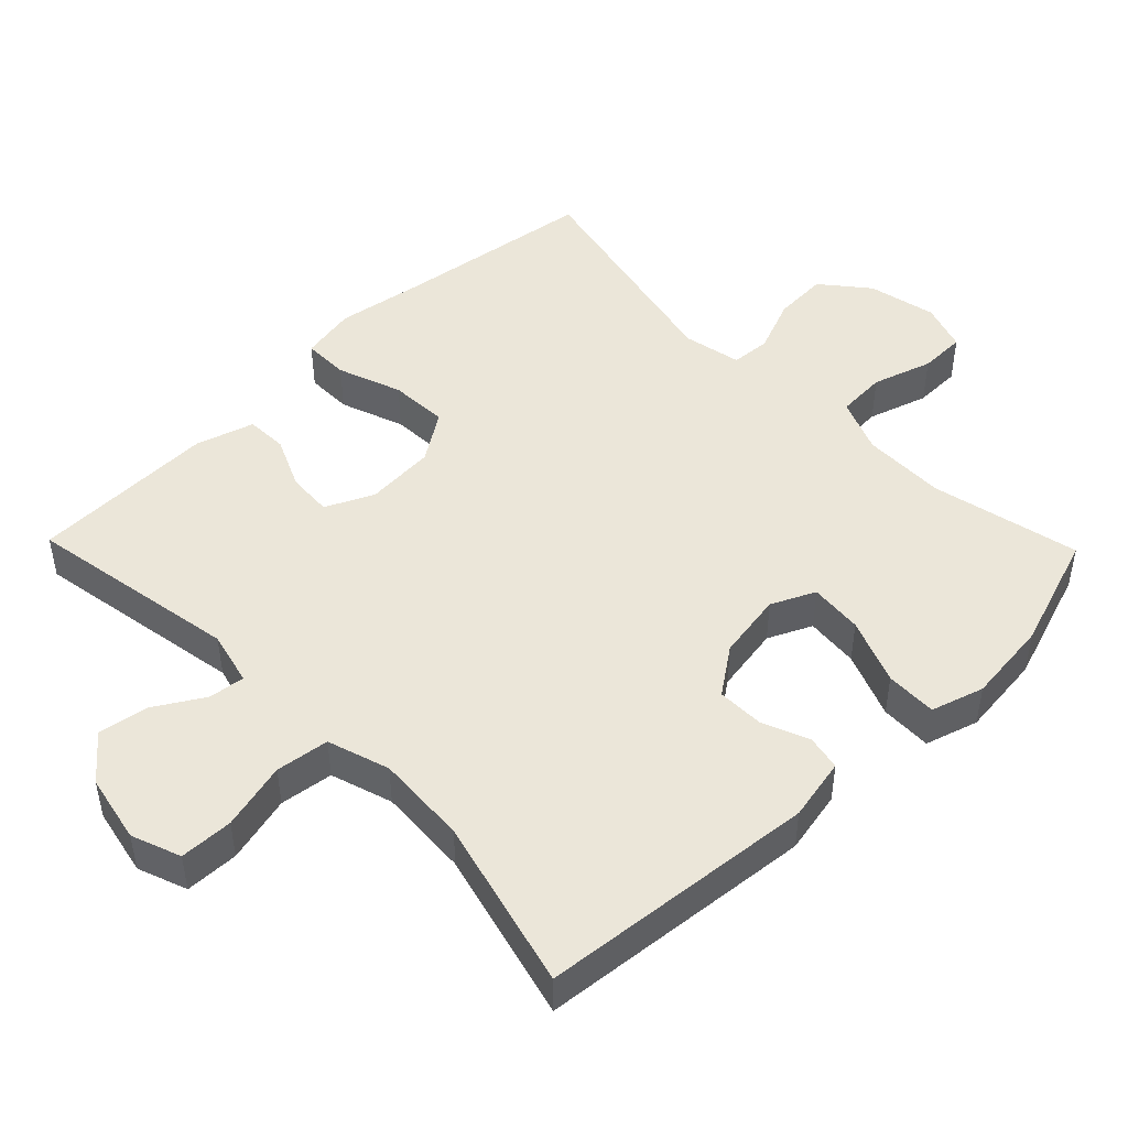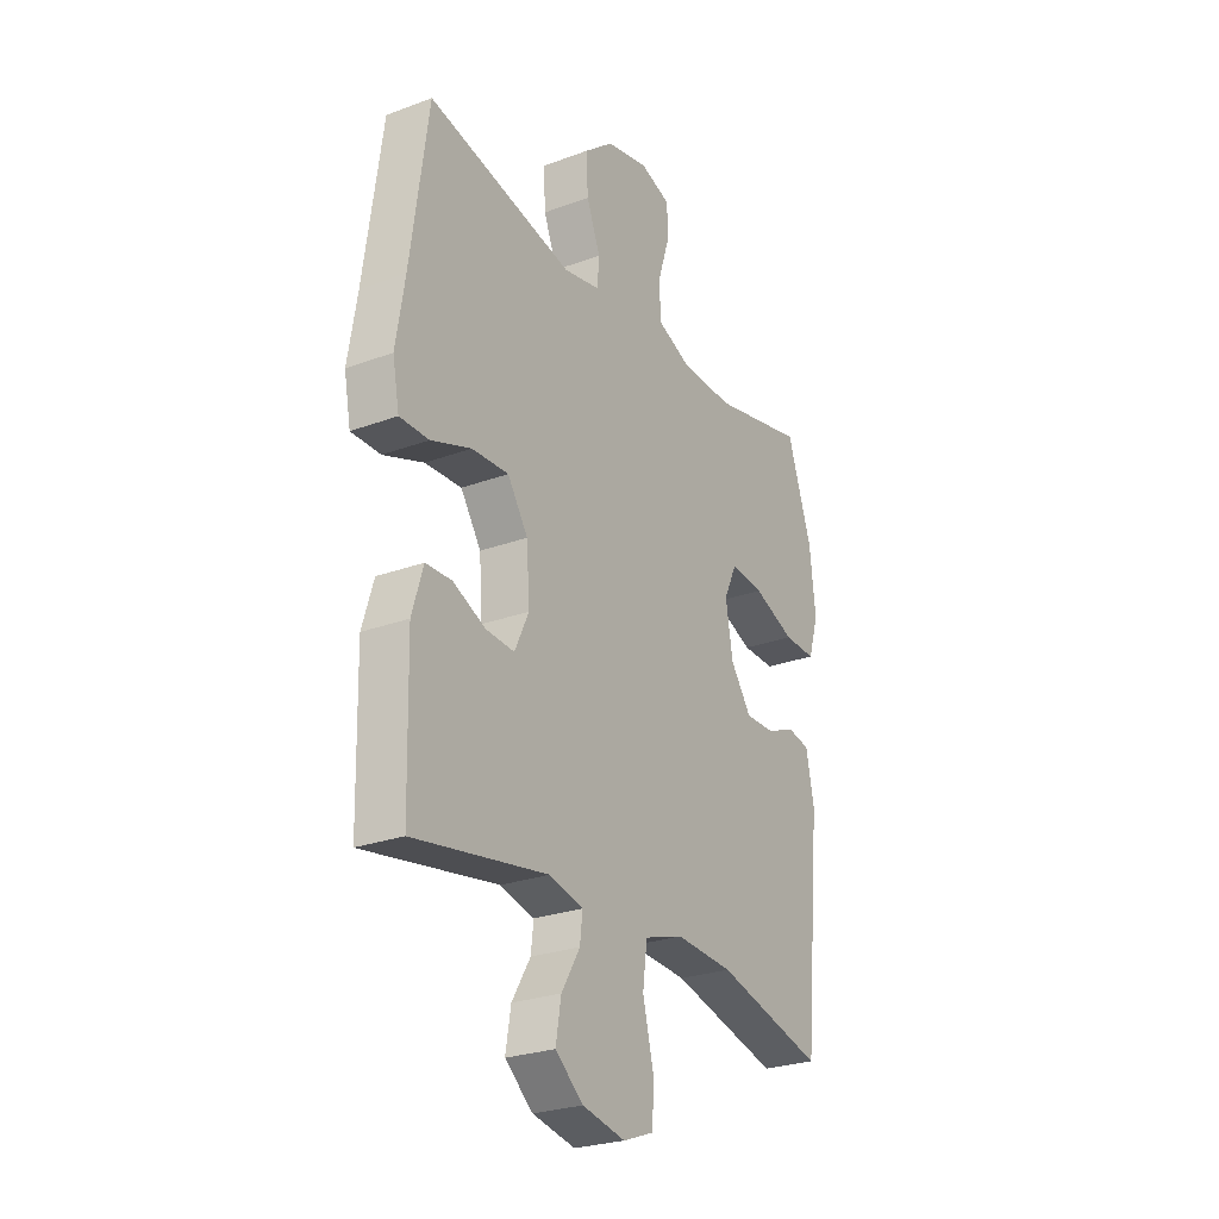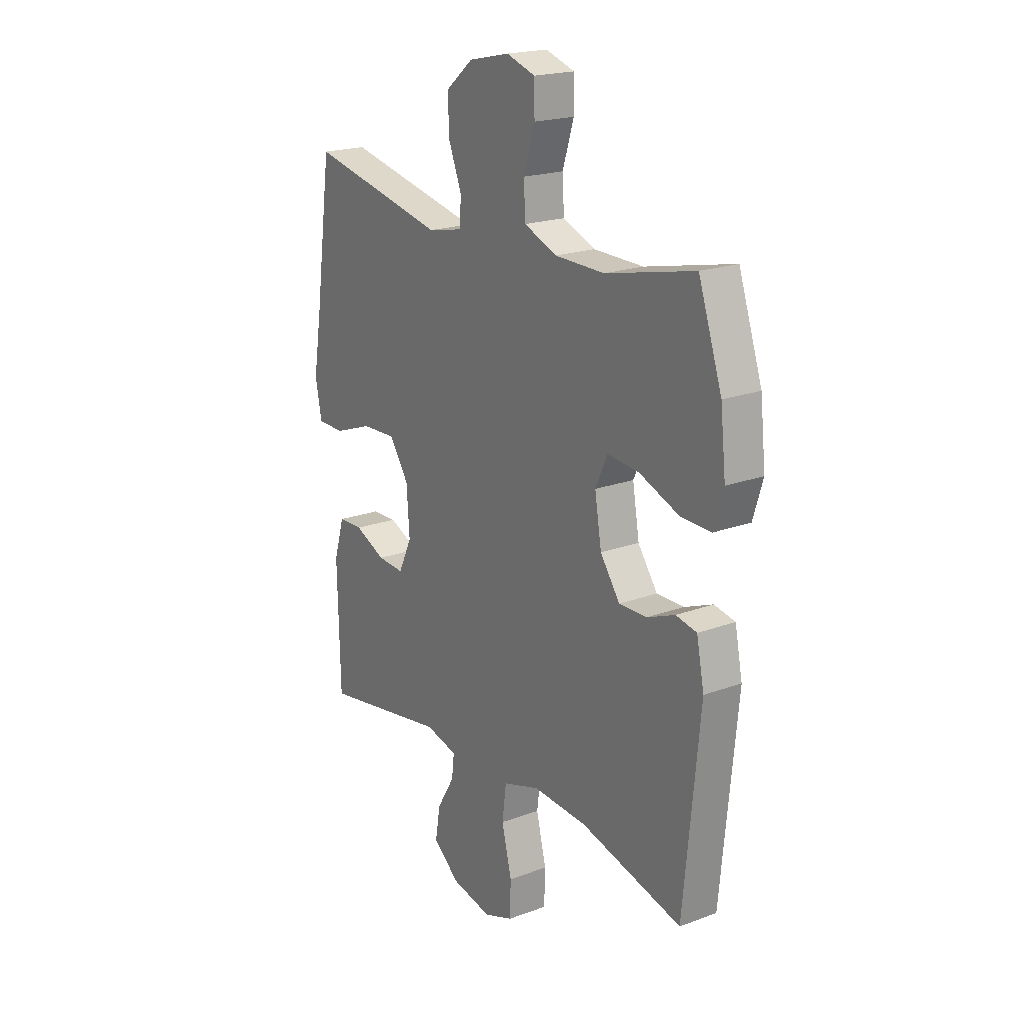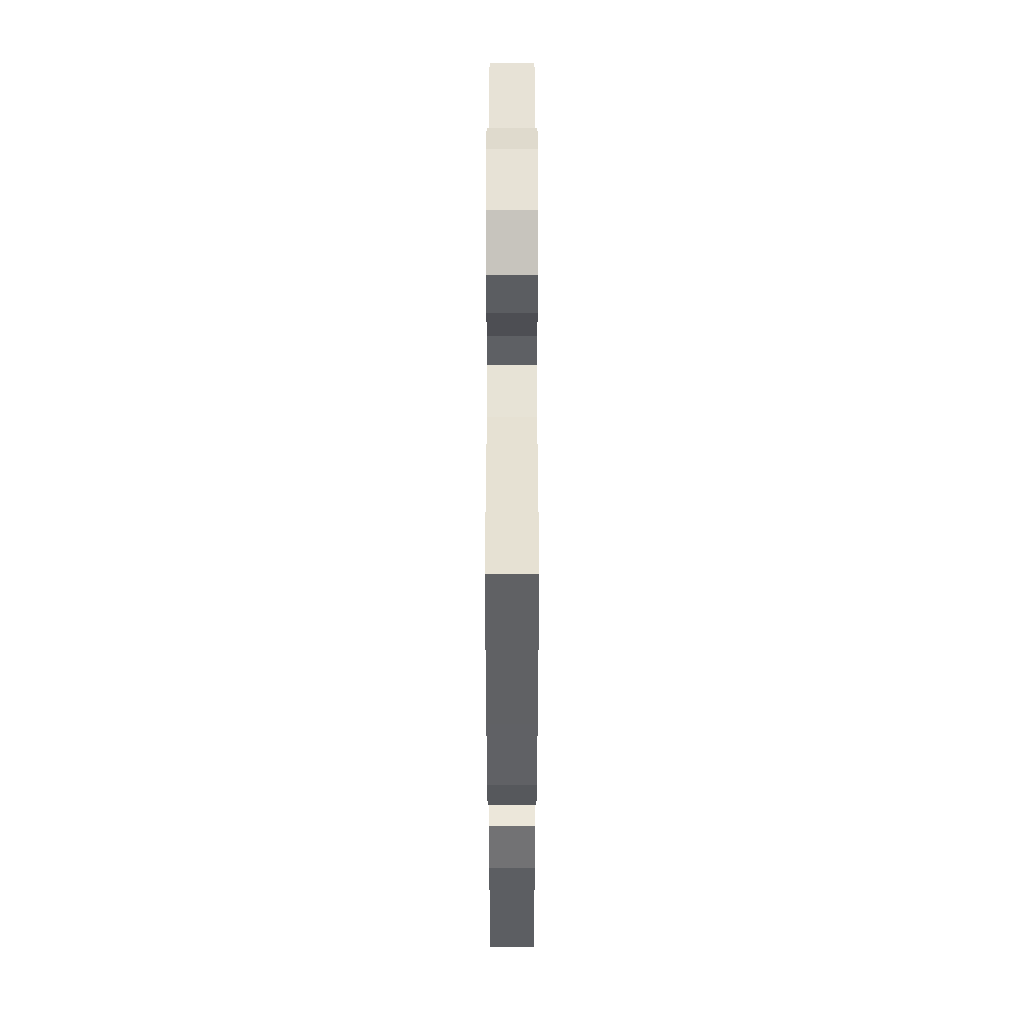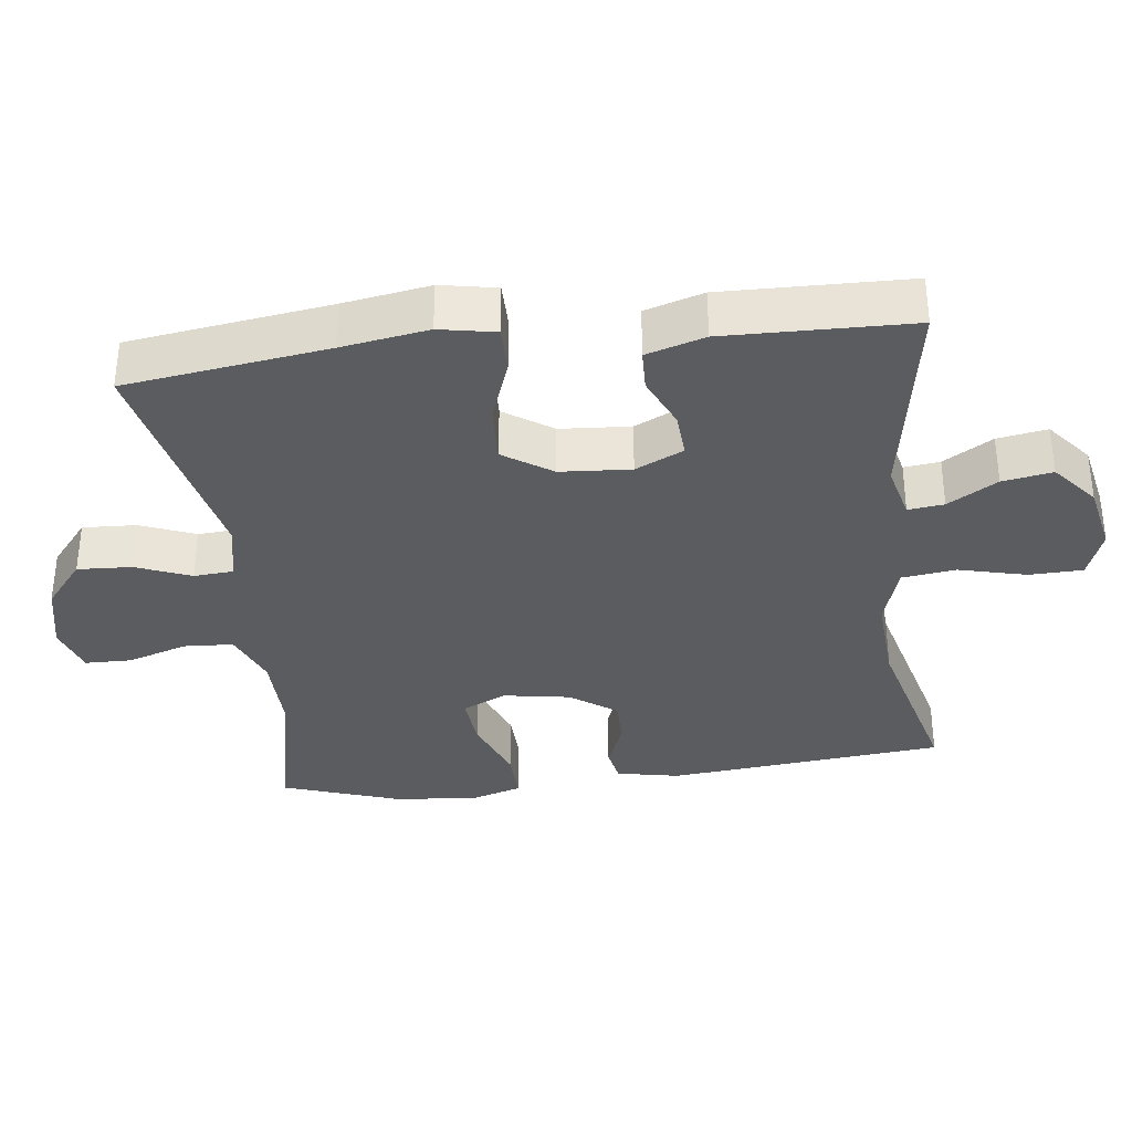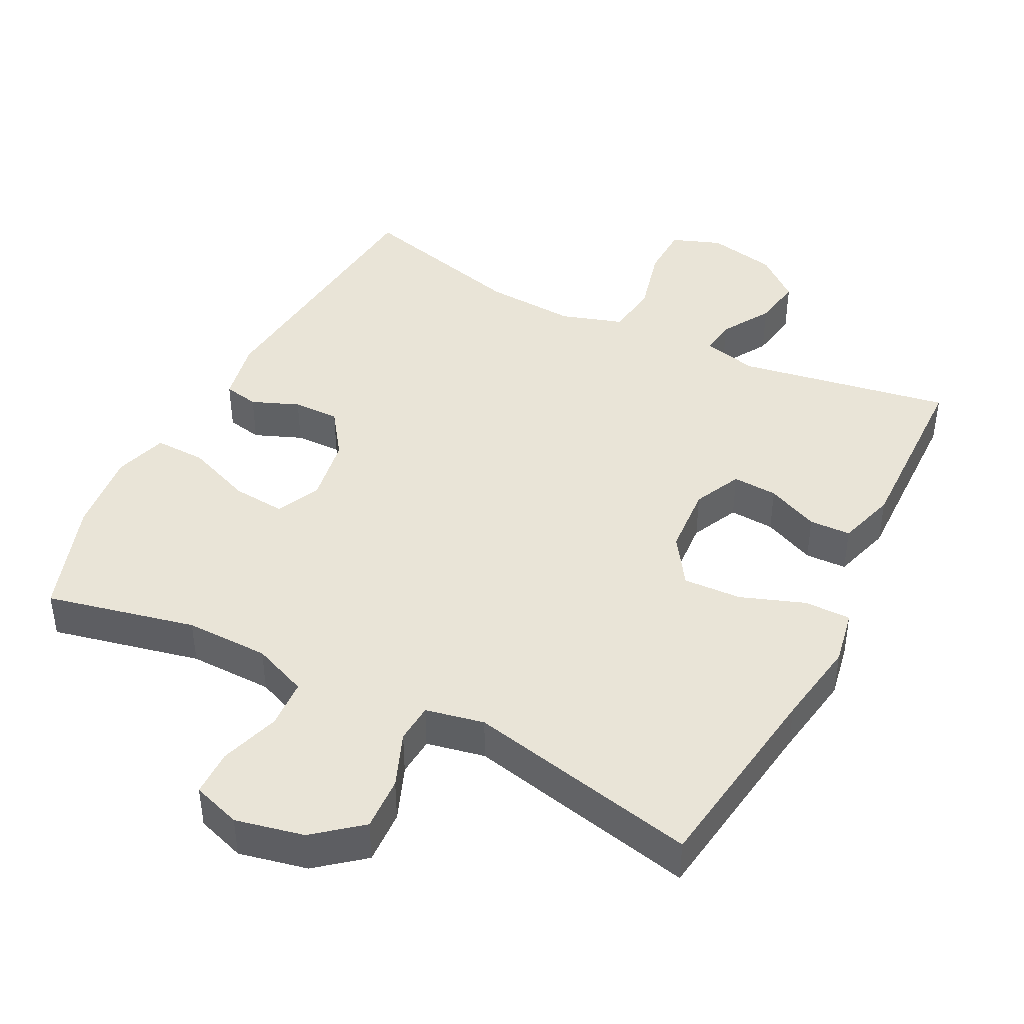
<metadata>
{"format":"obj","ext":"obj","renderer":"f3d","projection":"perspective","resolution":1024,"background":"white","views":[{"elev":47.4,"azim":-134.2,"up":"+Y"},{"elev":-26.1,"azim":120.4,"up":"+Z"},{"elev":20.1,"azim":-124.2,"up":"+Z"},{"elev":51.1,"azim":90.0,"up":"+Z"},{"elev":-34.7,"azim":97.0,"up":"+Y"},{"elev":43.0,"azim":27.0,"up":"+Y"}]}
</metadata>
<code>
v 0.5 0.07 -0.5
v 0.197 0.07 -0.448
v 0.12 0.07 -0.467
v 0.126 0.07 -0.518
v 0.168 0.07 -0.588
v 0.18 0.07 -0.659
v 0.117 0.07 -0.711
v 0.02 0.07 -0.731
v -0.05 0.07 -0.705
v -0.052 0.07 -0.629
v -0.028 0.07 -0.533
v -0.038 0.07 -0.457
v -0.126 0.07 -0.429
v -0.256 0.07 -0.437
v -0.5 0.07 -0.5
v -0.538 0.07 -0.107
v -0.52 0.07 -0.018
v -0.47 0.07 -0.008
v -0.403 0.07 -0.035
v -0.337 0.07 -0.036
v -0.29 0.07 0.03
v -0.274 0.07 0.125
v -0.303 0.07 0.187
v -0.379 0.07 0.18
v -0.473 0.07 0.143
v -0.546 0.07 0.141
v -0.569 0.07 0.216
v -0.556 0.07 0.335
v -0.5 0.07 0.5
v -0.288 0.07 0.453
v -0.169 0.07 0.455
v -0.091 0.07 0.487
v -0.087 0.07 0.557
v -0.114 0.07 0.642
v -0.113 0.07 0.708
v -0.044 0.07 0.731
v 0.053 0.07 0.71
v 0.119 0.07 0.656
v 0.115 0.07 0.579
v 0.084 0.07 0.501
v 0.088 0.07 0.445
v 0.171 0.07 0.428
v 0.5 0.07 0.5
v 0.54 0.07 0.214
v 0.56 0.07 0.091
v 0.545 0.07 0.012
v 0.479 0.07 0.012
v 0.388 0.07 0.045
v 0.305 0.07 0.049
v 0.259 0.07 -0.02
v 0.252 0.07 -0.12
v 0.284 0.07 -0.188
v 0.348 0.07 -0.184
v 0.422 0.07 -0.151
v 0.481 0.07 -0.153
v 0.506 0.07 -0.236
v 0.5 0 -0.5
v 0.197 0 -0.448
v 0.12 0 -0.467
v 0.126 0 -0.518
v 0.168 0 -0.588
v 0.18 0 -0.659
v 0.117 0 -0.711
v 0.02 0 -0.731
v -0.05 0 -0.705
v -0.052 0 -0.629
v -0.028 0 -0.533
v -0.038 0 -0.457
v -0.126 0 -0.429
v -0.256 0 -0.437
v -0.5 0 -0.5
v -0.538 0 -0.107
v -0.52 0 -0.018
v -0.47 0 -0.008
v -0.403 0 -0.035
v -0.337 0 -0.036
v -0.29 0 0.03
v -0.274 0 0.125
v -0.303 0 0.187
v -0.379 0 0.18
v -0.473 0 0.143
v -0.546 0 0.141
v -0.569 0 0.216
v -0.556 0 0.335
v -0.5 0 0.5
v -0.288 0 0.453
v -0.169 0 0.455
v -0.091 0 0.487
v -0.087 0 0.557
v -0.114 0 0.642
v -0.113 0 0.708
v -0.044 0 0.731
v 0.053 0 0.71
v 0.119 0 0.656
v 0.115 0 0.579
v 0.084 0 0.501
v 0.088 0 0.445
v 0.171 0 0.428
v 0.5 0 0.5
v 0.54 0 0.214
v 0.56 0 0.091
v 0.545 0 0.012
v 0.479 0 0.012
v 0.388 0 0.045
v 0.305 0 0.049
v 0.259 0 -0.02
v 0.252 0 -0.12
v 0.284 0 -0.188
v 0.348 0 -0.184
v 0.422 0 -0.151
v 0.481 0 -0.153
v 0.506 0 -0.236
f 53 54 55 56
f 52 53 56 1
f 45 46 47 48
f 44 45 48 49
f 42 43 44 49
f 41 42 49 50
f 37 38 39 40
f 37 40 41
f 36 37 41
f 33 34 35 36
f 32 33 36 41
f 31 32 41 50
f 27 28 29 30
f 24 25 26 27
f 23 24 27 30
f 22 23 30 31
f 16 17 18 19
f 14 15 16 19
f 13 14 19 20
f 12 13 20 21
f 8 9 10 11
f 8 11 12
f 7 8 12
f 4 5 6 7
f 3 4 7 12
f 2 3 12 21
f 52 1 2 21
f 22 31 50 51
f 21 22 51 52
f 112 111 110 109
f 57 112 109 108
f 104 103 102 101
f 105 104 101 100
f 105 100 99 98
f 106 105 98 97
f 96 95 94 93
f 97 96 93
f 97 93 92
f 92 91 90 89
f 97 92 89 88
f 106 97 88 87
f 86 85 84 83
f 83 82 81 80
f 86 83 80 79
f 87 86 79 78
f 75 74 73 72
f 75 72 71 70
f 76 75 70 69
f 77 76 69 68
f 67 66 65 64
f 68 67 64
f 68 64 63
f 63 62 61 60
f 68 63 60 59
f 77 68 59 58
f 77 58 57 108
f 107 106 87 78
f 108 107 78 77
f 1 57 58 2
f 2 58 59 3
f 3 59 60 4
f 4 60 61 5
f 5 61 62 6
f 6 62 63 7
f 7 63 64 8
f 8 64 65 9
f 9 65 66 10
f 10 66 67 11
f 11 67 68 12
f 12 68 69 13
f 13 69 70 14
f 14 70 71 15
f 15 71 72 16
f 16 72 73 17
f 17 73 74 18
f 18 74 75 19
f 19 75 76 20
f 20 76 77 21
f 21 77 78 22
f 22 78 79 23
f 23 79 80 24
f 24 80 81 25
f 25 81 82 26
f 26 82 83 27
f 27 83 84 28
f 28 84 85 29
f 29 85 86 30
f 30 86 87 31
f 31 87 88 32
f 32 88 89 33
f 33 89 90 34
f 34 90 91 35
f 35 91 92 36
f 36 92 93 37
f 37 93 94 38
f 38 94 95 39
f 39 95 96 40
f 40 96 97 41
f 41 97 98 42
f 42 98 99 43
f 43 99 100 44
f 44 100 101 45
f 45 101 102 46
f 46 102 103 47
f 47 103 104 48
f 48 104 105 49
f 49 105 106 50
f 50 106 107 51
f 51 107 108 52
f 52 108 109 53
f 53 109 110 54
f 54 110 111 55
f 55 111 112 56
f 56 112 57 1

</code>
